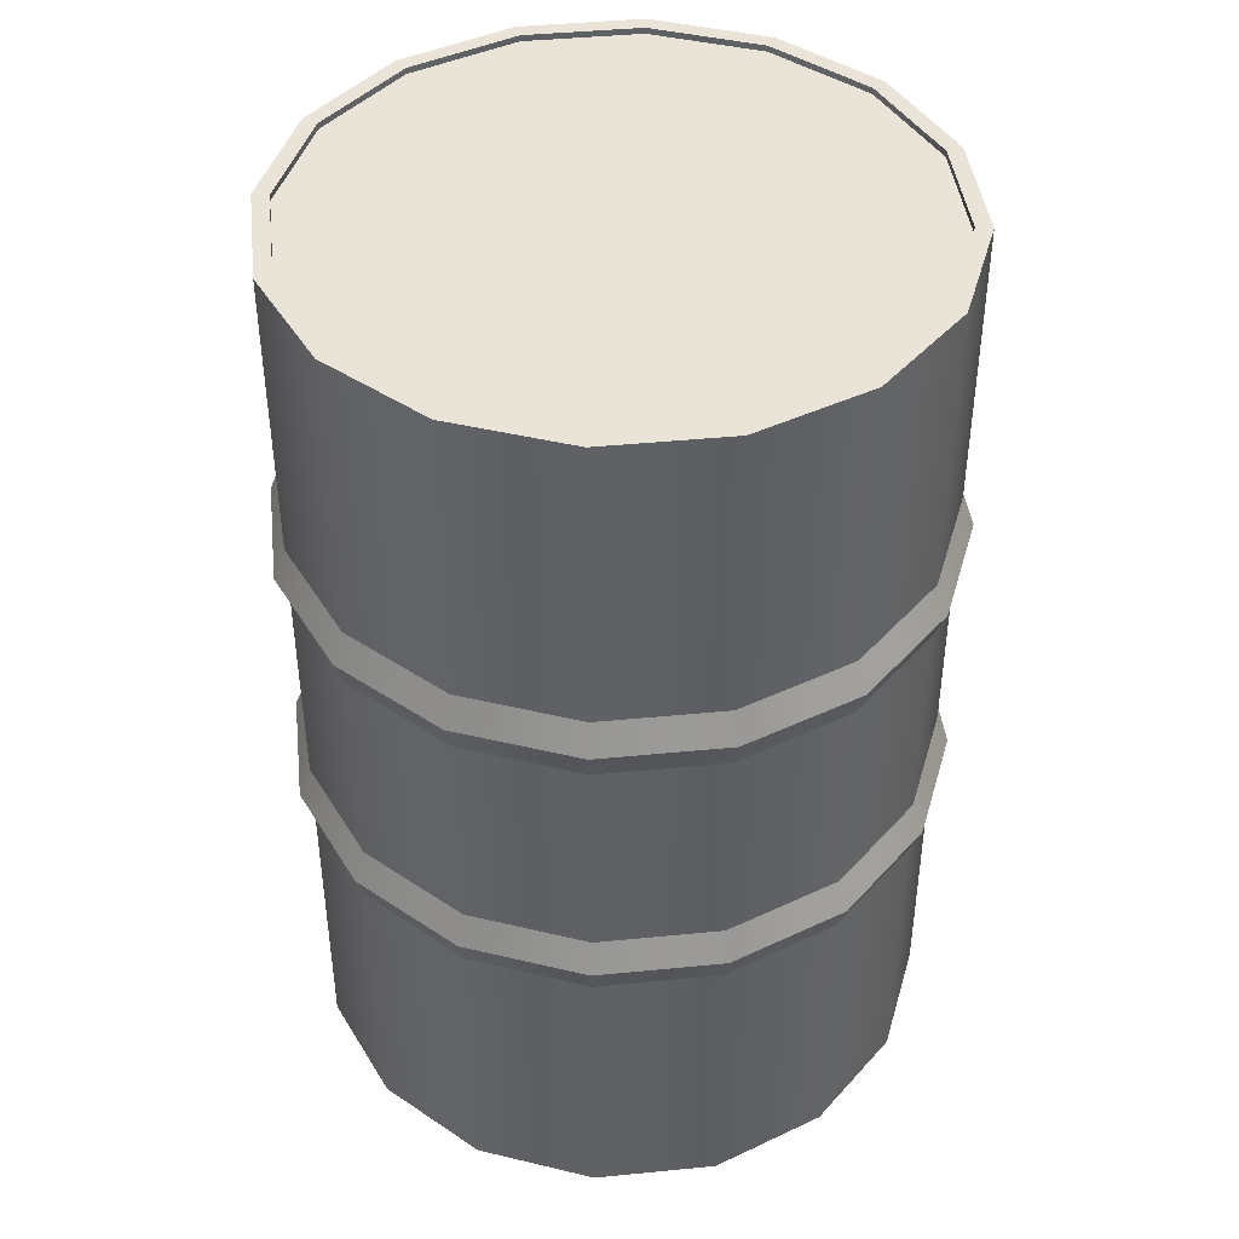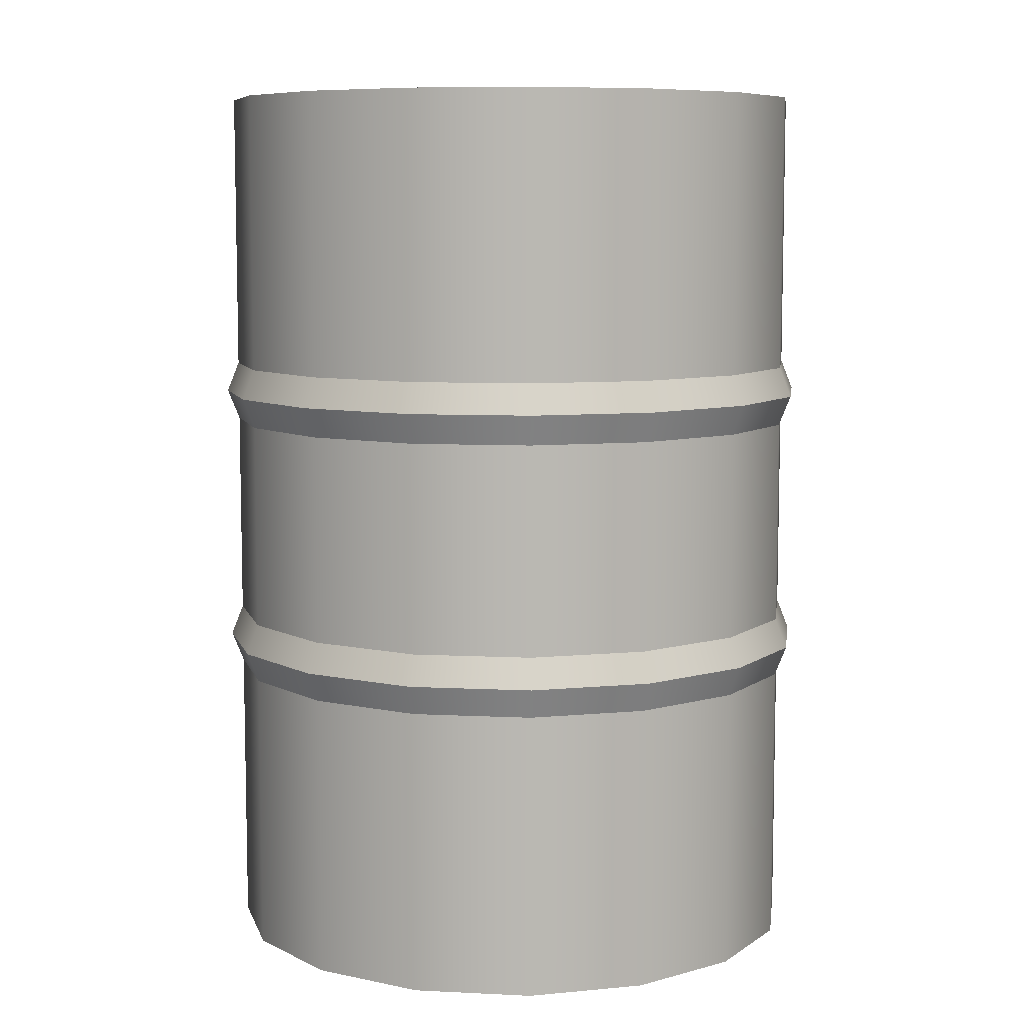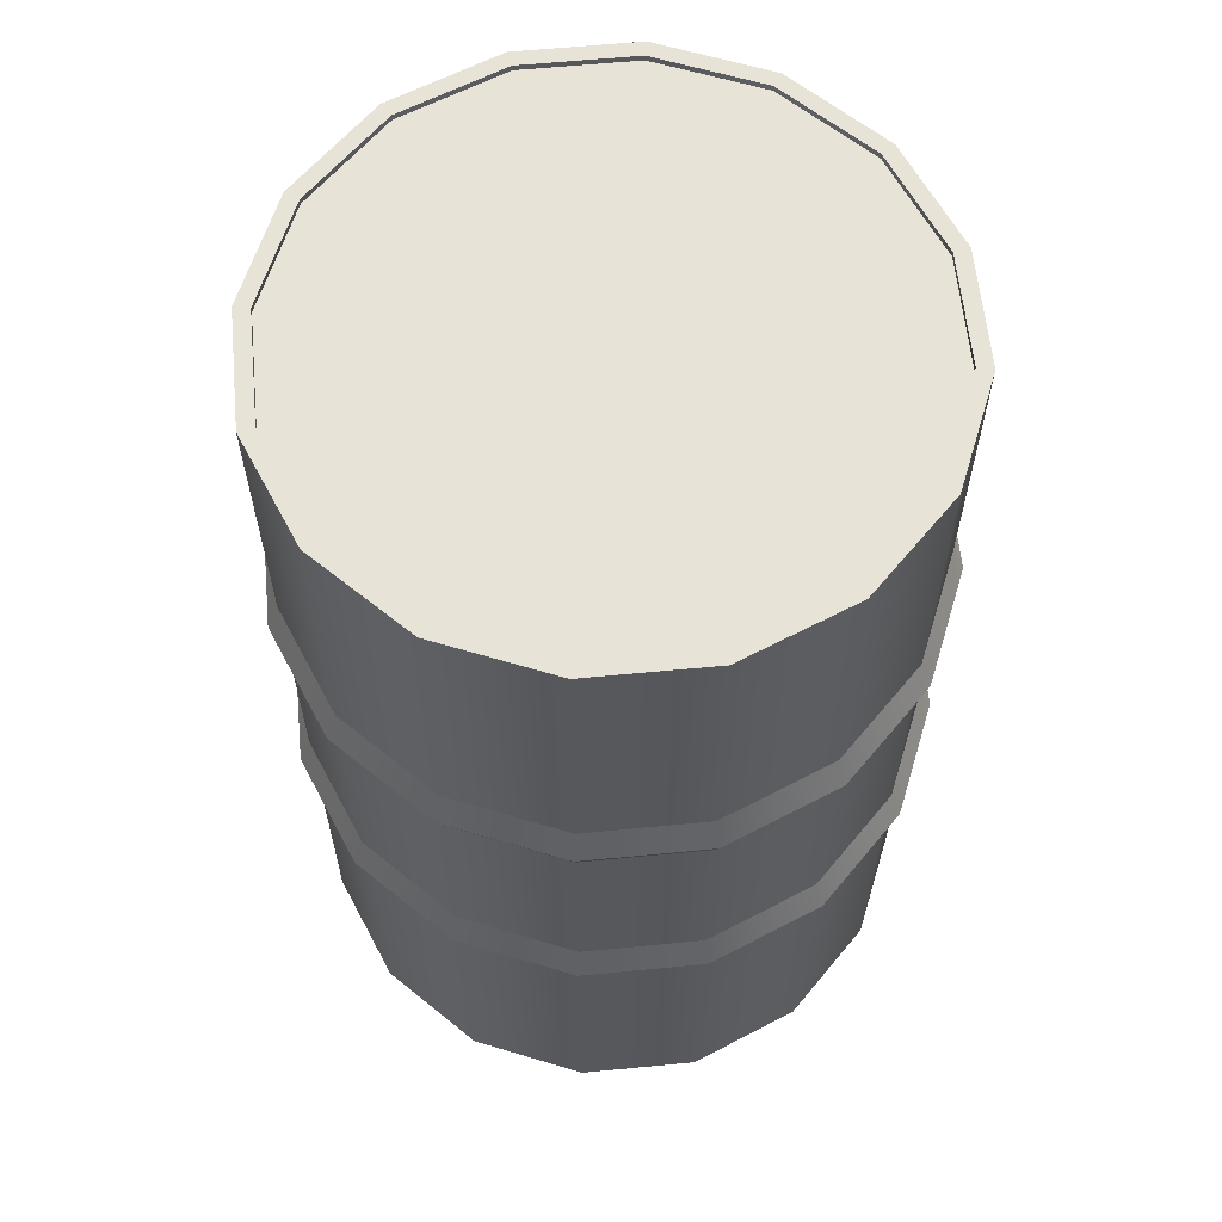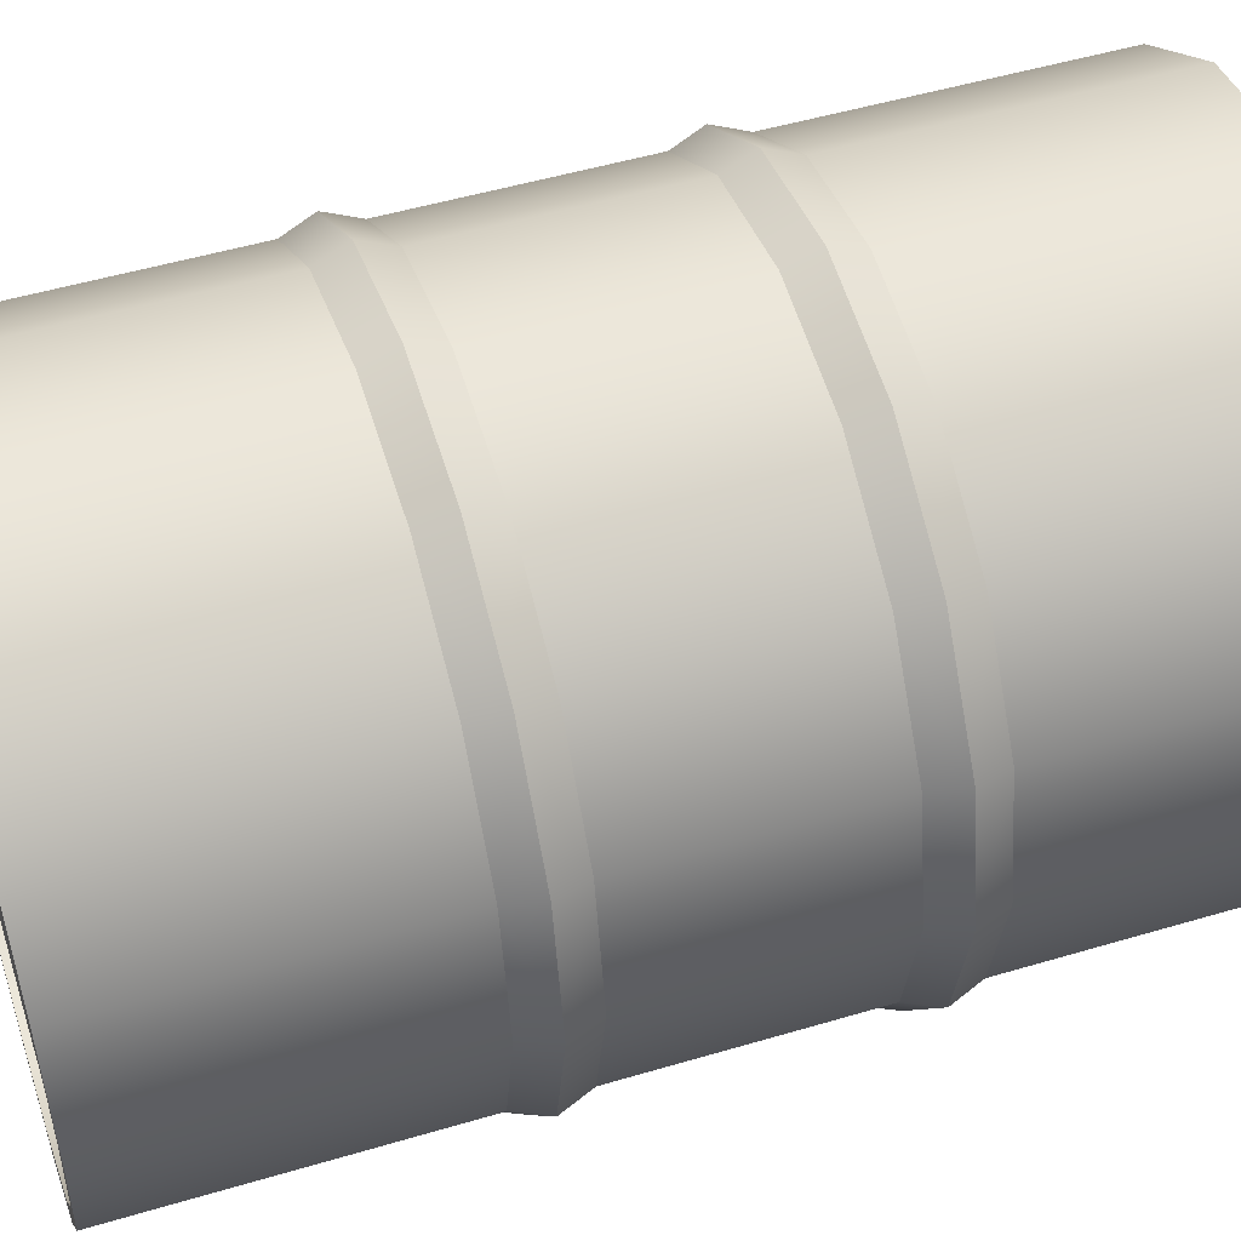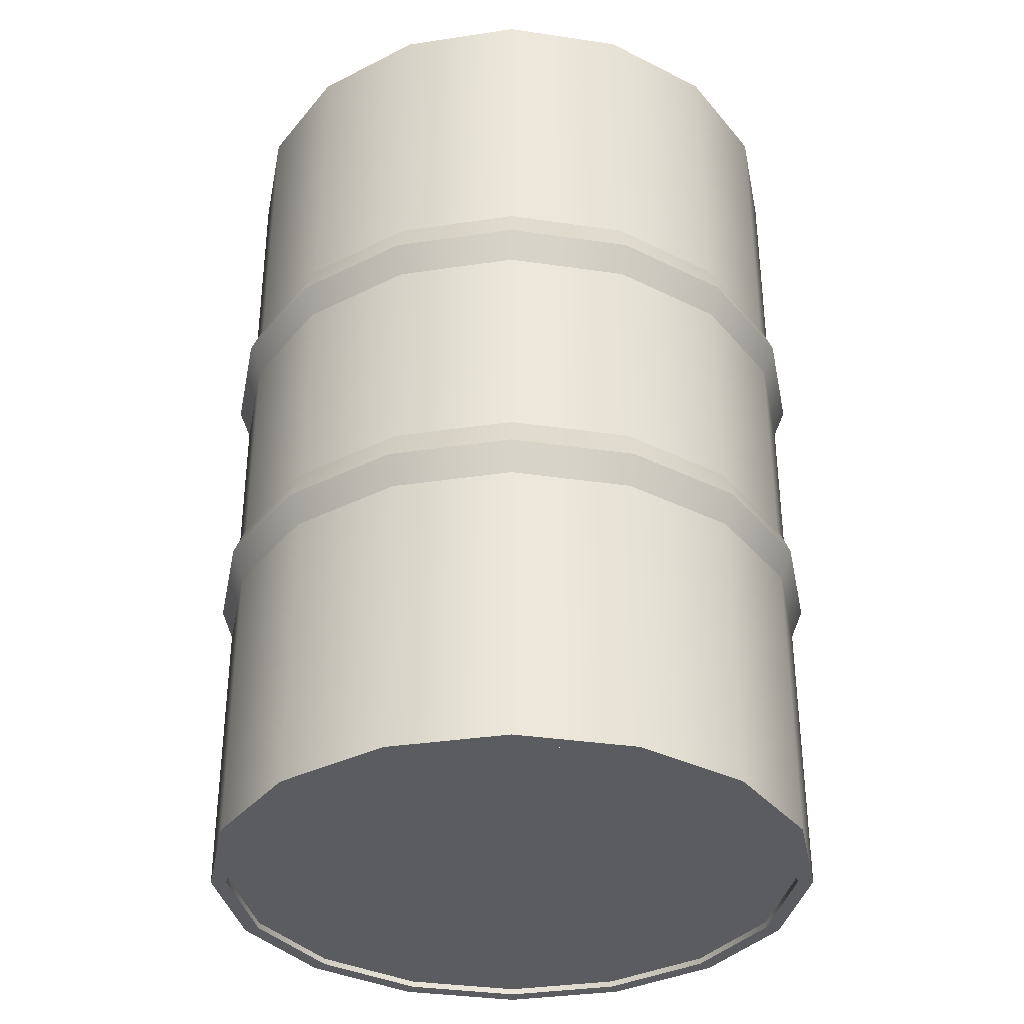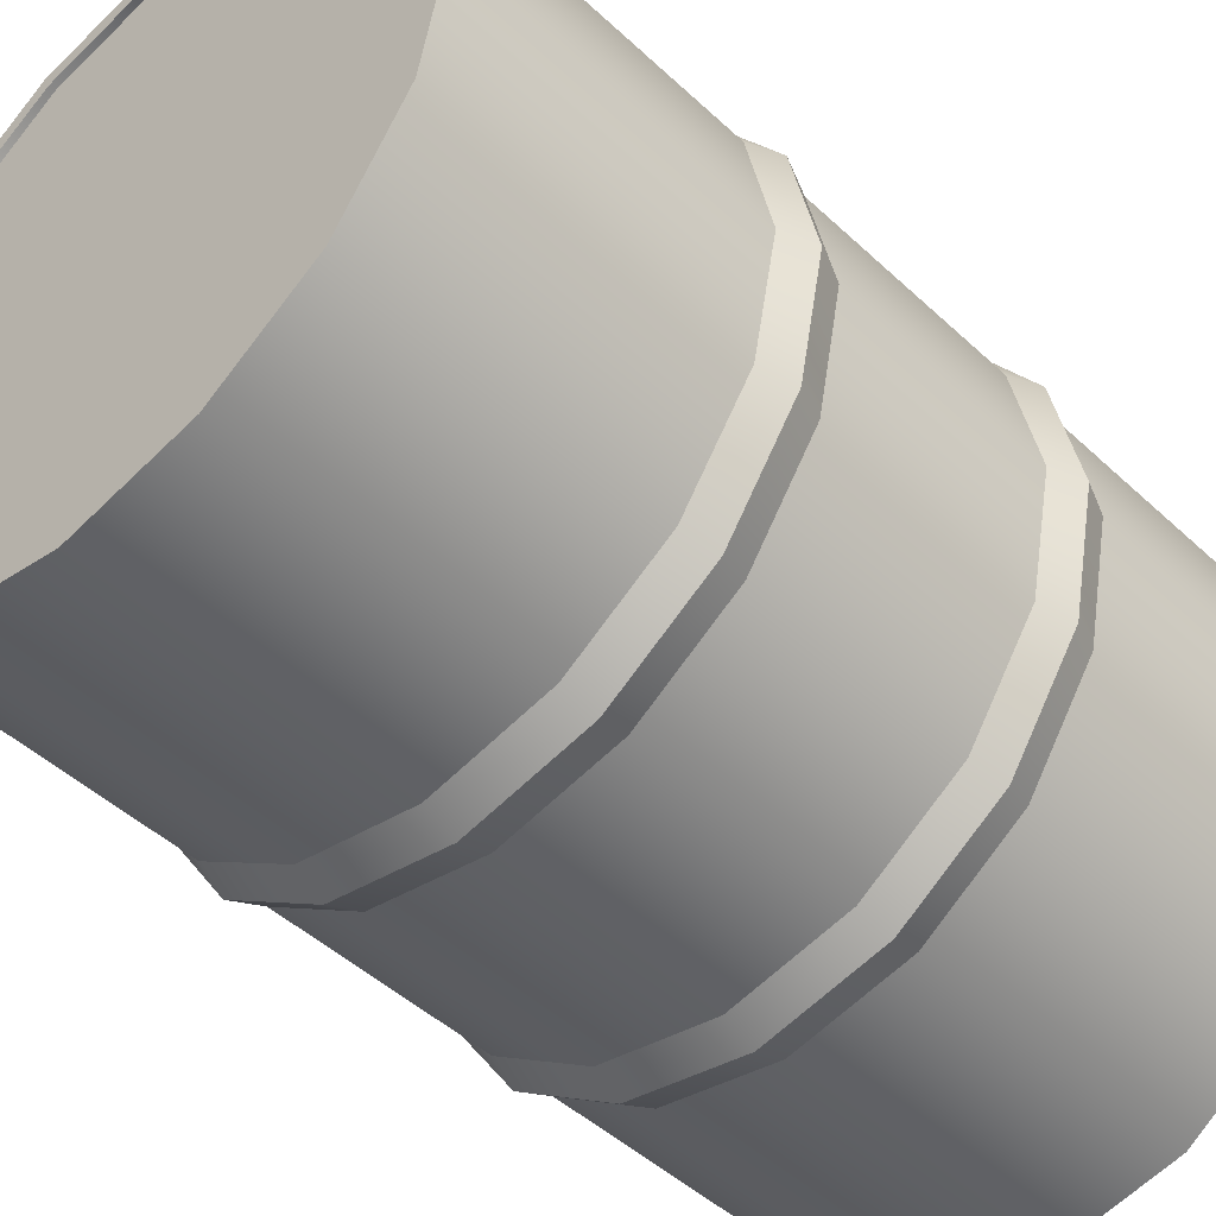
<metadata>
{"format":"obj","ext":"obj","renderer":"f3d","projection":"perspective","resolution":1024,"background":"white","views":[{"elev":43.1,"azim":27.1,"up":"+Y"},{"elev":8.0,"azim":86.5,"up":"+Y"},{"elev":61.7,"azim":-39.3,"up":"+Y"},{"elev":50.3,"azim":-108.1,"up":"+Z"},{"elev":-35.0,"azim":-112.4,"up":"+Y"},{"elev":-47.0,"azim":43.5,"up":"+Z"}]}
</metadata>
<code>
o metal_barrel_mp_1
v 0 0 -0.36
v 0.1378 0 -0.3326
v 0.1378 1.08 -0.3326
v 0 1.08 -0.36
v 0.2546 0 -0.2546
v 0.2546 1.08 -0.2546
v 0.3326 0 -0.1378
v 0.3326 1.08 -0.1378
v 0.36 0 0
v 0.36 1.08 0
v 0.3326 0 0.1378
v 0.3326 1.08 0.1378
v 0.2546 0 0.2546
v 0.2546 1.08 0.2546
v 0.1378 0 0.3326
v 0.1378 1.08 0.3326
v 0 0 0.36
v 0 1.08 0.36
v -0.1378 0 0.3326
v -0.1378 1.08 0.3326
v -0.2546 0 0.2546
v -0.2546 1.08 0.2546
v -0.3326 0 0.1378
v -0.3326 1.08 0.1378
v -0.36 0 0
v -0.36 1.08 0
v -0.3326 0 -0.1378
v -0.3326 1.08 -0.1378
v -0.2546 0 -0.2546
v -0.2546 1.08 -0.2546
v -0.1378 0 -0.3326
v -0.1378 1.08 -0.3326
v 0 0 -0.3416
v 0.1307 0 -0.3156
v 0.1307 1.08 -0.3156
v 0 1.08 -0.3416
v 0.2416 0 -0.2416
v 0.2416 1.08 -0.2416
v 0.3156 0 -0.1307
v 0.3156 1.08 -0.1307
v 0.3416 0 0
v 0.3416 1.08 0
v 0.3156 0 0.1307
v 0.3156 1.08 0.1307
v 0.2416 0 0.2416
v 0.2416 1.08 0.2416
v 0.1307 0 0.3156
v 0.1307 1.08 0.3156
v 0 0 0.3416
v 0 1.08 0.3416
v -0.1307 0 0.3156
v -0.1307 1.08 0.3156
v -0.2416 0 0.2416
v -0.2416 1.08 0.2416
v -0.3156 0 0.1307
v -0.3156 1.08 0.1307
v -0.3416 0 0
v -0.3416 1.08 0
v -0.3156 0 -0.1307
v -0.3156 1.08 -0.1307
v -0.2416 0 -0.2416
v -0.2416 1.08 -0.2416
v -0.1307 0 -0.3156
v -0.1307 1.08 -0.3156
v -0 1.073 -0.3416
v 0.2416 1.073 -0.2416
v 0.3156 1.073 -0.1307
v 0.3416 1.073 2.7e-05
v 0.3156 1.073 0.1308
v 0.2416 1.073 0.2416
v 0.1307 1.073 0.3157
v -0 1.073 0.3417
v -0.1307 1.073 0.3157
v -0.2416 1.073 0.2416
v -0.3156 1.073 0.1308
v -0.3416 1.073 2.7e-05
v -0.3156 1.073 -0.1307
v -0.2416 1.073 -0.2416
v -0.1307 1.073 -0.3156
v 0.1307 1.073 -0.3156
v 0 0.0072 -0.3416
v 0.1307 0.0072 -0.3156
v 0.2416 0.0072 -0.2416
v 0.3156 0.0072 0.1307
v 0 0.0072 0.3416
v -0.1307 0.0072 -0.3156
v 0.3156 0.0072 -0.1307
v 0.3416 0.0072 0
v 0.2416 0.0072 0.2416
v 0.1307 0.0072 0.3156
v -0.1307 0.0072 0.3156
v -0.2416 0.0072 0.2416
v -0.3156 0.0072 0.1307
v -0.3416 0.0072 0
v -0.3156 0.0072 -0.1307
v -0.2416 0.0072 -0.2416
v 0.1378 0.3439 -0.3326
v 0.1433 0.3802 -0.3459
v 0.1378 0.4165 -0.3326
v 0.1378 0.6687 -0.3326
v 0.1433 0.705 -0.3459
v 0.1378 0.7413 -0.3326
v 0.3326 0.3439 -0.1378
v 0.3459 0.3802 -0.1433
v 0.3326 0.4165 -0.1378
v 0.3326 0.6687 -0.1378
v 0.3459 0.705 -0.1433
v 0.3326 0.7413 -0.1378
v 0.3326 0.3439 0.1378
v 0.3459 0.3802 0.1433
v 0.3326 0.4165 0.1378
v 0.3326 0.6687 0.1378
v 0.3459 0.705 0.1433
v 0.3326 0.7413 0.1378
v 0.1378 0.3439 0.3326
v 0.1433 0.3802 0.3459
v 0.1378 0.4165 0.3326
v 0.1378 0.6687 0.3326
v 0.1433 0.705 0.3459
v 0.1378 0.7413 0.3326
v -0.1378 0.3439 0.3326
v -0.1433 0.3802 0.3459
v -0.1378 0.4165 0.3326
v -0.1378 0.6687 0.3326
v -0.1433 0.705 0.3459
v -0.1378 0.7413 0.3326
v -0.3326 0.3439 0.1378
v -0.3459 0.3802 0.1433
v -0.3326 0.4165 0.1378
v -0.3326 0.6687 0.1378
v -0.3459 0.705 0.1433
v -0.3326 0.7413 0.1378
v -0.3326 0.3439 -0.1378
v -0.3459 0.3802 -0.1433
v -0.3326 0.4165 -0.1378
v -0.3326 0.6687 -0.1378
v -0.3459 0.705 -0.1433
v -0.3326 0.7413 -0.1378
v -0.1378 0.3439 -0.3326
v -0.1433 0.3802 -0.3459
v -0.1378 0.4165 -0.3326
v -0.1378 0.6687 -0.3326
v -0.1433 0.705 -0.3459
v -0.1378 0.7413 -0.3326
v 0 0.3439 -0.36
v 0 0.3802 -0.3744
v 0 0.4165 -0.36
v 0 0.6687 -0.36
v 0 0.705 -0.3744
v 0 0.7413 -0.36
v 0.2546 0.3439 -0.2546
v 0.2647 0.3802 -0.2647
v 0.2546 0.4165 -0.2546
v 0.2546 0.6687 -0.2546
v 0.2647 0.705 -0.2647
v 0.2546 0.7413 -0.2546
v 0.36 0.3439 -0
v 0.3744 0.3802 0
v 0.36 0.4165 -0
v 0.36 0.6687 0
v 0.3744 0.705 0
v 0.36 0.7413 0
v 0.2546 0.3439 0.2546
v 0.2647 0.3802 0.2647
v 0.2546 0.4165 0.2546
v 0.2546 0.6687 0.2546
v 0.2647 0.705 0.2647
v 0.2546 0.7413 0.2546
v 0 0.3439 0.36
v 0 0.3802 0.3744
v 0 0.4165 0.36
v 0 0.6687 0.36
v 0 0.705 0.3744
v 0 0.7413 0.36
v -0.2546 0.3439 0.2546
v -0.2647 0.3802 0.2647
v -0.2546 0.4165 0.2546
v -0.2546 0.6687 0.2546
v -0.2647 0.705 0.2647
v -0.2546 0.7413 0.2546
v -0.36 0.3439 -0
v -0.3744 0.3802 0
v -0.36 0.4165 -0
v -0.36 0.6687 0
v -0.3744 0.705 0
v -0.36 0.7413 0
v -0.2546 0.3439 -0.2546
v -0.2647 0.3802 -0.2647
v -0.2546 0.4165 -0.2546
v -0.2546 0.6687 -0.2546
v -0.2647 0.705 -0.2647
v -0.2546 0.7413 -0.2546
v -0.0432 1.063 0.252
v -0.0391 1.062 0.2421
f 112 166 165 111
f 16 14 46 48
f 6 3 35 38
f 64 36 4 32
f 33 1 2 34
f 41 9 11 43
f 48 50 18 16
f 32 30 62 64
f 11 13 45 43
f 53 51 19 21
f 23 55 53 21
f 5 7 39 37
f 9 41 39 7
f 55 23 25 57
f 59 27 29 61
f 44 46 14 12
f 60 62 30 28
f 8 40 42 10
f 22 20 52 54
f 5 37 34 2
f 60 28 26 58
f 1 33 63 31
f 69 68 72 70
f 45 13 15 47
f 22 54 56 24
f 27 59 57 25
f 26 24 56 58
f 17 19 51 49
f 47 15 17 49
f 35 3 4 36
f 44 12 10 42
f 18 50 52 20
f 85 90 47 49
f 115 15 13 163
f 4 150 144 32
f 96 95 59 61
f 89 84 43 45
f 82 81 33 34
f 4 3 102 150
f 33 81 86 63
f 86 96 61 63
f 178 130 129 177
f 83 82 34 37
f 90 89 45 47
f 84 88 41 43
f 169 17 15 115
f 142 141 189 190
f 56 75 76 58
f 48 46 70 71
f 54 74 75 56
f 138 137 185 186
f 38 35 80 66
f 153 152 98 99
f 52 73 74 54
f 42 40 67 68
f 35 36 65 80
f 44 42 68 69
f 46 44 69 70
f 50 72 73 52
f 40 38 66 67
f 64 79 65 36
f 58 76 77 60
f 60 77 78 62
f 76 75 74
f 87 88 89 83
f 72 71 70
f 67 66 65 68
f 77 76 65 78
f 66 80 65
f 65 79 78
f 73 72 76 74
f 6 156 102 3
f 81 82 83
f 90 85 92 89
f 88 84 89
f 93 94 96 92
f 85 91 92
f 86 81 83 96
f 94 95 96
f 95 94 57 59
f 94 93 55 57
f 156 6 8 108
f 163 13 11 109
f 24 132 180 22
f 28 138 186 26
f 151 5 2 97
f 114 12 14 168
f 32 144 192 30
f 88 87 39 41
f 133 27 25 181
f 136 190 189 135
f 103 7 5 151
f 18 174 120 16
f 187 29 27 133
f 62 78 79 64
f 157 9 7 103
f 98 97 145 146
f 164 163 109 110
f 109 11 9 157
f 146 145 139 140
f 141 140 188 189
f 127 23 21 175
f 147 146 140 141
f 188 187 133 134
f 160 159 105 106
f 149 150 102 101
f 166 167 119 118
f 175 21 19 121
f 143 144 150 149
f 185 184 130 131
f 181 25 23 127
f 99 98 146 147
f 179 131 130 178
f 145 1 31 139
f 156 155 101 102
f 132 131 179 180
f 136 135 183 184
f 149 101 100 148
f 173 172 118 119
f 20 22 180 126
f 128 127 175 176
f 98 152 151 97
f 142 148 147 141
f 135 134 182 183
f 127 128 182 181
f 89 92 96 83
f 155 156 108 107
f 121 122 176 175
f 121 19 17 169
f 126 180 179 125
f 51 91 85 49
f 132 186 185 131
f 120 119 167 168
f 124 123 171 172
f 171 123 122 170
f 174 126 125 173
f 104 103 151 152
f 159 158 104 105
f 153 154 106 105
f 113 112 160 161
f 179 178 124 125
f 28 30 192 138
f 116 170 169 115
f 165 117 116 164
f 12 114 162 10
f 172 173 125 124
f 107 106 154 155
f 10 162 108 8
f 167 166 112 113
f 117 171 170 116
f 112 111 159 160
f 165 164 110 111
f 177 176 122 123
f 18 20 126 174
f 107 161 160 106
f 170 122 121 169
f 148 100 99 147
f 104 158 157 103
f 114 113 161 162
f 139 31 29 187
f 174 173 119 120
f 138 192 191 137
f 50 48 71 72
f 158 110 109 157
f 158 159 111 110
f 72 68 65 76
f 113 114 168 167
f 164 116 115 163
f 184 183 129 130
f 153 105 104 152
f 97 2 1 145
f 188 140 139 187
f 184 185 137 136
f 92 91 51 53
f 182 134 133 181
f 189 188 134 135
f 26 186 132 24
f 144 143 191 192
f 191 190 136 137
f 118 172 171 117
f 143 142 190 191
f 107 108 162 161
f 177 129 128 176
f 101 155 154 100
f 16 120 168 14
f 149 148 142 143
f 183 182 128 129
f 166 118 117 165
f 87 83 37 39
f 93 92 53 55
f 154 153 99 100
f 178 177 123 124
f 8 6 38 40
f 31 63 61 29
l 194 193

</code>
